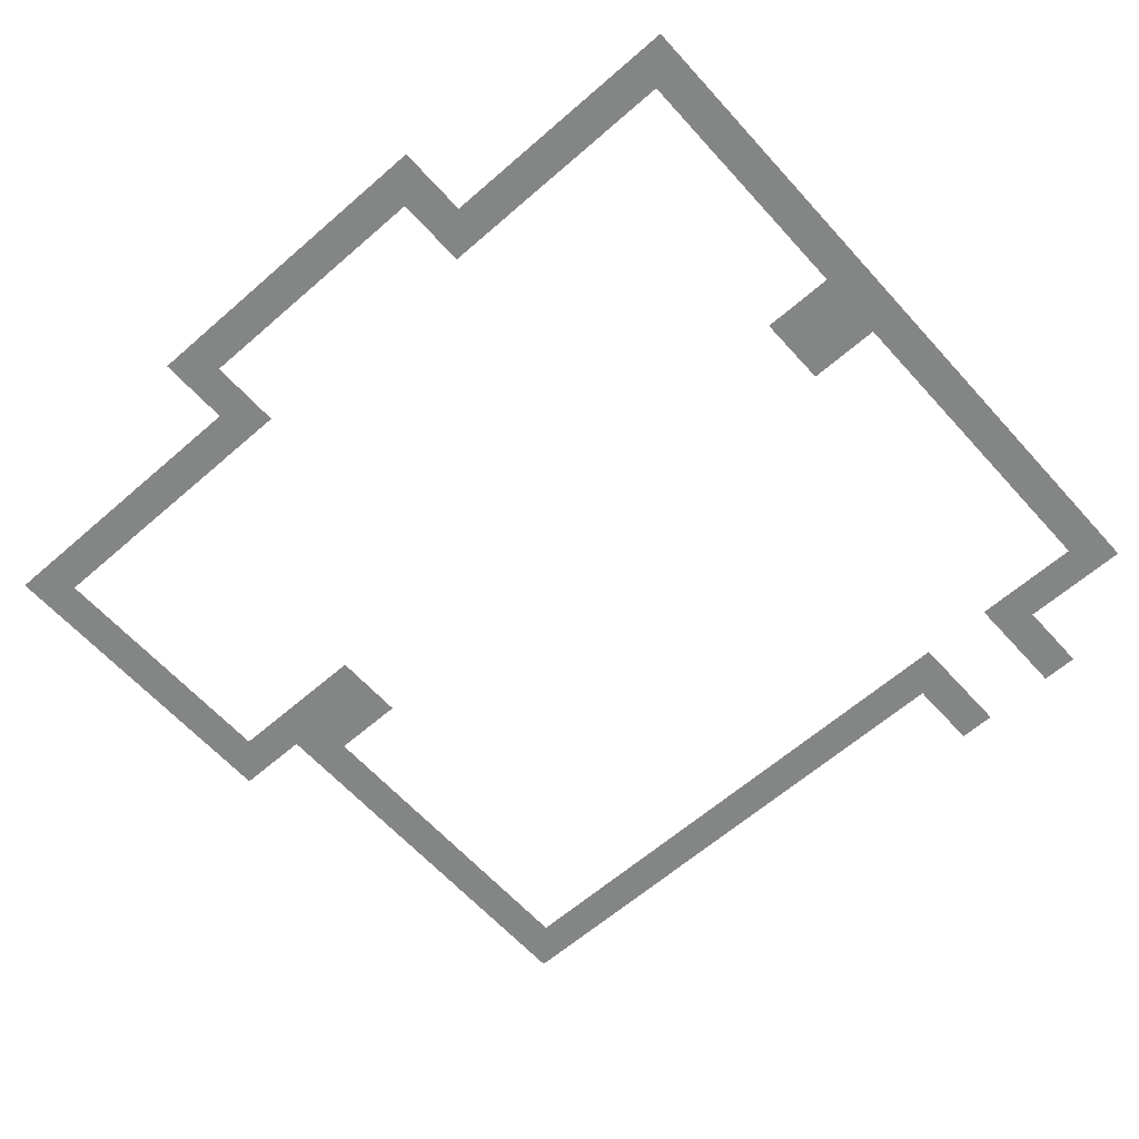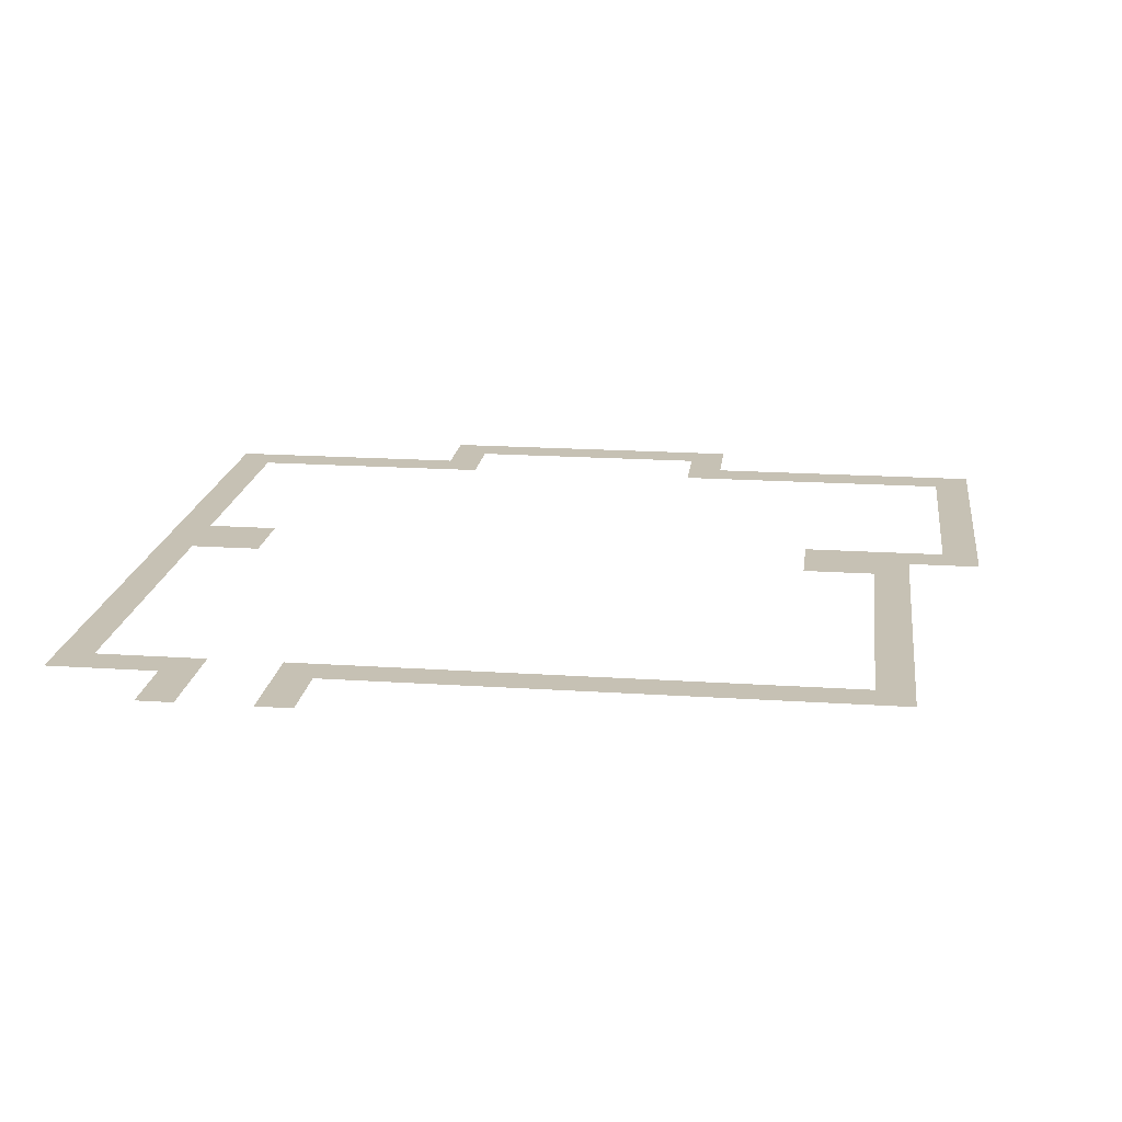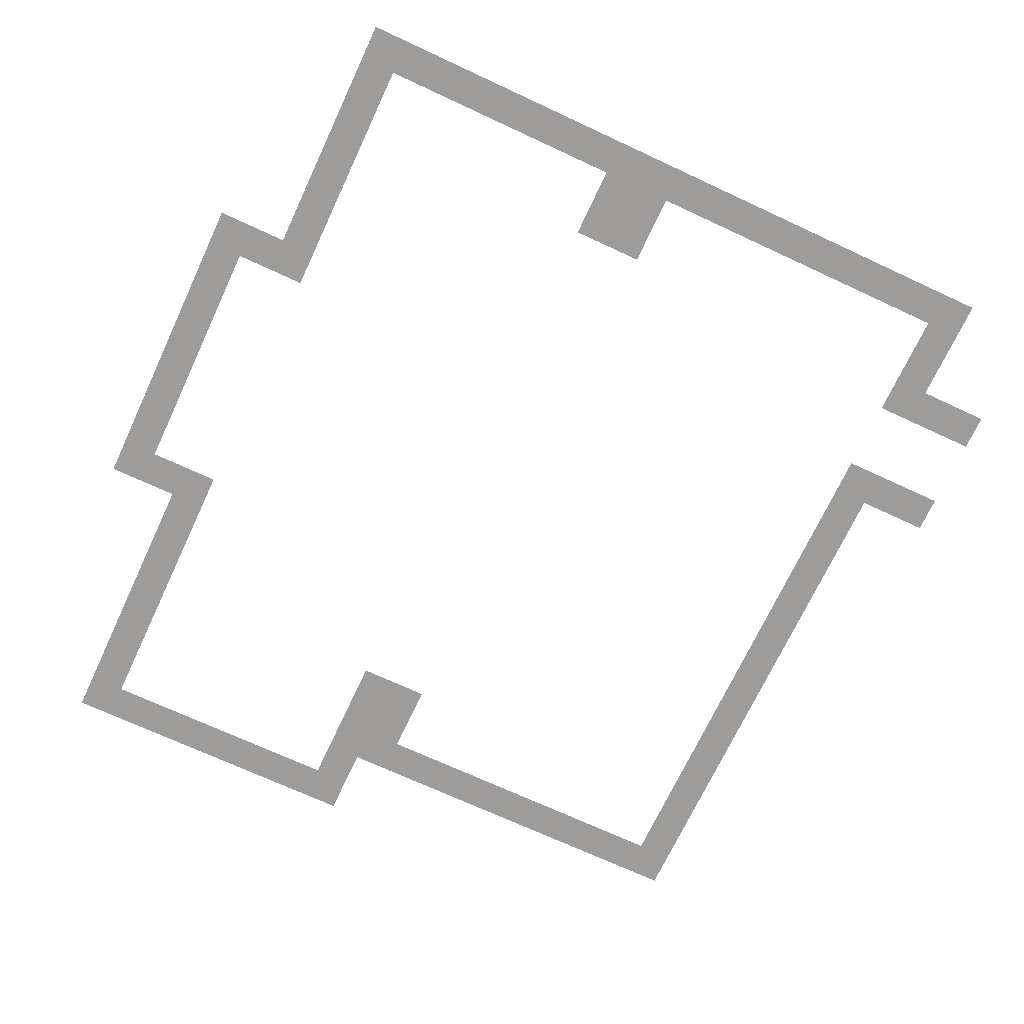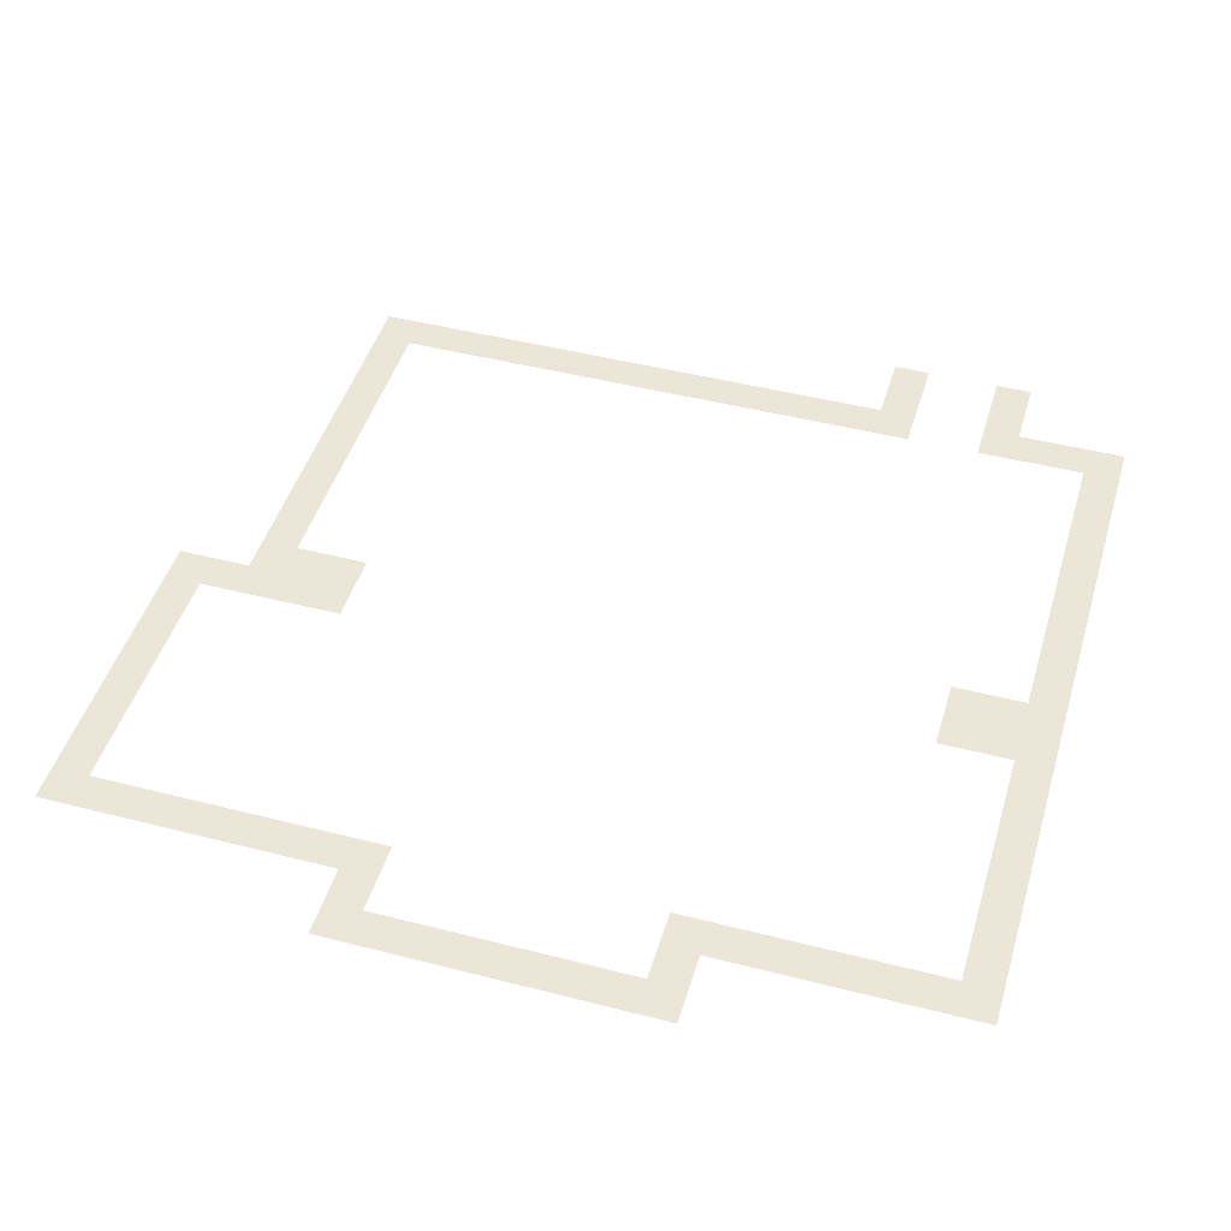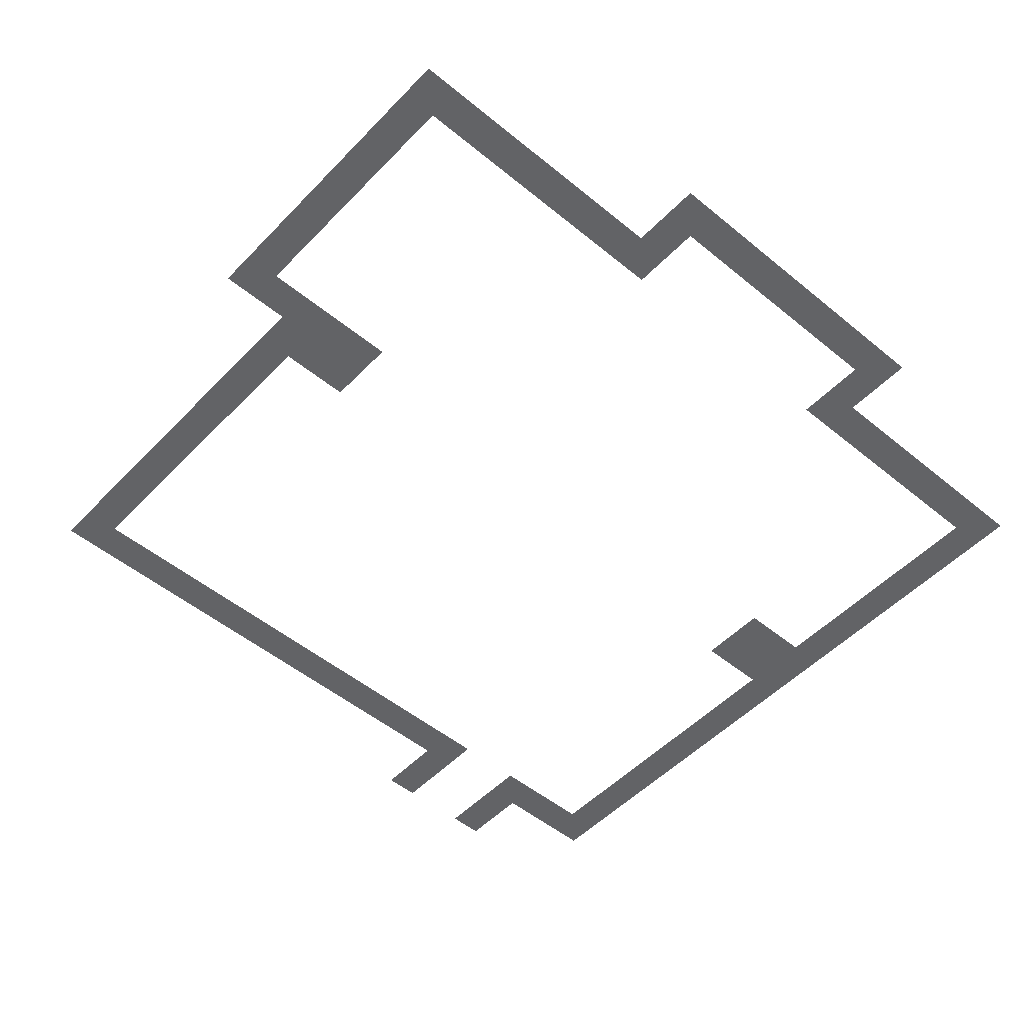
<metadata>
{"format":"obj","ext":"obj","renderer":"f3d","projection":"perspective","resolution":1024,"background":"white","views":[{"elev":-61.6,"azim":-138.3,"up":"+Z"},{"elev":18.5,"azim":7.3,"up":"+Z"},{"elev":-70.3,"azim":-115.0,"up":"+Z"},{"elev":46.1,"azim":-163.6,"up":"+Z"},{"elev":-50.9,"azim":138.1,"up":"+Z"}]}
</metadata>
<code>
v -16 -1 0
v -17 -1 0
v -17 0 0
v -16 0 0
v -15 -1 0
v -16 -1 0
v -16 0 0
v -15 0 0
v -14 -1 0
v -15 -1 0
v -15 0 0
v -14 0 0
v -13 -1 0
v -14 -1 0
v -14 0 0
v -13 0 0
v -12 -1 0
v -13 -1 0
v -13 0 0
v -12 0 0
v -11 -1 0
v -12 -1 0
v -12 0 0
v -11 0 0
v -10 -1 0
v -11 -1 0
v -11 0 0
v -10 0 0
v -9 -1 0
v -10 -1 0
v -10 0 0
v -9 0 0
v -8 -1 0
v -9 -1 0
v -9 0 0
v -8 0 0
v -16 -2 0
v -17 -2 0
v -17 -1 0
v -16 -1 0
v -8 -2 0
v -9 -2 0
v -9 -1 0
v -8 -1 0
v -23 -3 0
v -24 -3 0
v -24 -2 0
v -23 -2 0
v -22 -3 0
v -23 -3 0
v -23 -2 0
v -22 -2 0
v -21 -3 0
v -22 -3 0
v -22 -2 0
v -21 -2 0
v -20 -3 0
v -21 -3 0
v -21 -2 0
v -20 -2 0
v -19 -3 0
v -20 -3 0
v -20 -2 0
v -19 -2 0
v -18 -3 0
v -19 -3 0
v -19 -2 0
v -18 -2 0
v -17 -3 0
v -18 -3 0
v -18 -2 0
v -17 -2 0
v -16 -3 0
v -17 -3 0
v -17 -2 0
v -16 -2 0
v -8 -3 0
v -9 -3 0
v -9 -2 0
v -8 -2 0
v -7 -3 0
v -8 -3 0
v -8 -2 0
v -7 -2 0
v -6 -3 0
v -7 -3 0
v -7 -2 0
v -6 -2 0
v -5 -3 0
v -6 -3 0
v -6 -2 0
v -5 -2 0
v -4 -3 0
v -5 -3 0
v -5 -2 0
v -4 -2 0
v -3 -3 0
v -4 -3 0
v -4 -2 0
v -3 -2 0
v -2 -3 0
v -3 -3 0
v -3 -2 0
v -2 -2 0
v -1 -3 0
v -2 -3 0
v -2 -2 0
v -1 -2 0
v 0 -3 0
v -1 -3 0
v -1 -2 0
v 0 -2 0
v -23 -4 0
v -24 -4 0
v -24 -3 0
v -23 -3 0
v 0 -4 0
v -1 -4 0
v -1 -3 0
v 0 -3 0
v -23 -5 0
v -24 -5 0
v -24 -4 0
v -23 -4 0
v 0 -5 0
v -1 -5 0
v -1 -4 0
v 0 -4 0
v -23 -6 0
v -24 -6 0
v -24 -5 0
v -23 -5 0
v 0 -6 0
v -1 -6 0
v -1 -5 0
v 0 -5 0
v -23 -7 0
v -24 -7 0
v -24 -6 0
v -23 -6 0
v 0 -7 0
v -1 -7 0
v -1 -6 0
v 0 -6 0
v -23 -8 0
v -24 -8 0
v -24 -7 0
v -23 -7 0
v 0 -8 0
v -1 -8 0
v -1 -7 0
v 0 -7 0
v -23 -9 0
v -24 -9 0
v -24 -8 0
v -23 -8 0
v 0 -9 0
v -1 -9 0
v -1 -8 0
v 0 -8 0
v -23 -10 0
v -24 -10 0
v -24 -9 0
v -23 -9 0
v 0 -10 0
v -1 -10 0
v -1 -9 0
v 0 -9 0
v -23 -11 0
v -24 -11 0
v -24 -10 0
v -23 -10 0
v -22 -11 0
v -23 -11 0
v -23 -10 0
v -22 -10 0
v -21 -11 0
v -22 -11 0
v -22 -10 0
v -21 -10 0
v -4 -11 0
v -5 -11 0
v -5 -10 0
v -4 -10 0
v -3 -11 0
v -4 -11 0
v -4 -10 0
v -3 -10 0
v -2 -11 0
v -3 -11 0
v -3 -10 0
v -2 -10 0
v -1 -11 0
v -2 -11 0
v -2 -10 0
v -1 -10 0
v 0 -11 0
v -1 -11 0
v -1 -10 0
v 0 -10 0
v -23 -12 0
v -24 -12 0
v -24 -11 0
v -23 -11 0
v -22 -12 0
v -23 -12 0
v -23 -11 0
v -22 -11 0
v -21 -12 0
v -22 -12 0
v -22 -11 0
v -21 -11 0
v -4 -12 0
v -5 -12 0
v -5 -11 0
v -4 -11 0
v -3 -12 0
v -4 -12 0
v -4 -11 0
v -3 -11 0
v -2 -12 0
v -3 -12 0
v -3 -11 0
v -2 -11 0
v -23 -13 0
v -24 -13 0
v -24 -12 0
v -23 -12 0
v -2 -13 0
v -3 -13 0
v -3 -12 0
v -2 -12 0
v -23 -14 0
v -24 -14 0
v -24 -13 0
v -23 -13 0
v -2 -14 0
v -3 -14 0
v -3 -13 0
v -2 -13 0
v -23 -15 0
v -24 -15 0
v -24 -14 0
v -23 -14 0
v -2 -15 0
v -3 -15 0
v -3 -14 0
v -2 -14 0
v -23 -16 0
v -24 -16 0
v -24 -15 0
v -23 -15 0
v -2 -16 0
v -3 -16 0
v -3 -15 0
v -2 -15 0
v -23 -17 0
v -24 -17 0
v -24 -16 0
v -23 -16 0
v -2 -17 0
v -3 -17 0
v -3 -16 0
v -2 -16 0
v -23 -18 0
v -24 -18 0
v -24 -17 0
v -23 -17 0
v -2 -18 0
v -3 -18 0
v -3 -17 0
v -2 -17 0
v -23 -19 0
v -24 -19 0
v -24 -18 0
v -23 -18 0
v -2 -19 0
v -3 -19 0
v -3 -18 0
v -2 -18 0
v -23 -20 0
v -24 -20 0
v -24 -19 0
v -23 -19 0
v -2 -20 0
v -3 -20 0
v -3 -19 0
v -2 -19 0
v -23 -21 0
v -24 -21 0
v -24 -20 0
v -23 -20 0
v -2 -21 0
v -3 -21 0
v -3 -20 0
v -2 -20 0
v -23 -22 0
v -24 -22 0
v -24 -21 0
v -23 -21 0
v -22 -22 0
v -23 -22 0
v -23 -21 0
v -22 -21 0
v -21 -22 0
v -22 -22 0
v -22 -21 0
v -21 -21 0
v -20 -22 0
v -21 -22 0
v -21 -21 0
v -20 -21 0
v -17 -22 0
v -18 -22 0
v -18 -21 0
v -17 -21 0
v -16 -22 0
v -17 -22 0
v -17 -21 0
v -16 -21 0
v -15 -22 0
v -16 -22 0
v -16 -21 0
v -15 -21 0
v -14 -22 0
v -15 -22 0
v -15 -21 0
v -14 -21 0
v -13 -22 0
v -14 -22 0
v -14 -21 0
v -13 -21 0
v -12 -22 0
v -13 -22 0
v -13 -21 0
v -12 -21 0
v -11 -22 0
v -12 -22 0
v -12 -21 0
v -11 -21 0
v -10 -22 0
v -11 -22 0
v -11 -21 0
v -10 -21 0
v -9 -22 0
v -10 -22 0
v -10 -21 0
v -9 -21 0
v -8 -22 0
v -9 -22 0
v -9 -21 0
v -8 -21 0
v -7 -22 0
v -8 -22 0
v -8 -21 0
v -7 -21 0
v -6 -22 0
v -7 -22 0
v -7 -21 0
v -6 -21 0
v -5 -22 0
v -6 -22 0
v -6 -21 0
v -5 -21 0
v -4 -22 0
v -5 -22 0
v -5 -21 0
v -4 -21 0
v -3 -22 0
v -4 -22 0
v -4 -21 0
v -3 -21 0
v -2 -22 0
v -3 -22 0
v -3 -21 0
v -2 -21 0
v -20 -23 0
v -21 -23 0
v -21 -22 0
v -20 -22 0
v -17 -23 0
v -18 -23 0
v -18 -22 0
v -17 -22 0
v -20 -24 0
v -21 -24 0
v -21 -23 0
v -20 -23 0
v -17 -24 0
v -18 -24 0
v -18 -23 0
v -17 -23 0
g harveysTavern_mesh_0004
f 1 2 3 4
f 5 6 7 8
f 9 10 11 12
f 13 14 15 16
f 17 18 19 20
f 21 22 23 24
f 25 26 27 28
f 29 30 31 32
f 33 34 35 36
f 37 38 39 40
f 41 42 43 44
f 45 46 47 48
f 49 50 51 52
f 53 54 55 56
f 57 58 59 60
f 61 62 63 64
f 65 66 67 68
f 69 70 71 72
f 73 74 75 76
f 77 78 79 80
f 81 82 83 84
f 85 86 87 88
f 89 90 91 92
f 93 94 95 96
f 97 98 99 100
f 101 102 103 104
f 105 106 107 108
f 109 110 111 112
f 113 114 115 116
f 117 118 119 120
f 121 122 123 124
f 125 126 127 128
f 129 130 131 132
f 133 134 135 136
f 137 138 139 140
f 141 142 143 144
f 145 146 147 148
f 149 150 151 152
f 153 154 155 156
f 157 158 159 160
f 161 162 163 164
f 165 166 167 168
f 169 170 171 172
f 173 174 175 176
f 177 178 179 180
f 181 182 183 184
f 185 186 187 188
f 189 190 191 192
f 193 194 195 196
f 197 198 199 200
f 201 202 203 204
f 205 206 207 208
f 209 210 211 212
f 213 214 215 216
f 217 218 219 220
f 221 222 223 224
f 225 226 227 228
f 229 230 231 232
f 233 234 235 236
f 237 238 239 240
f 241 242 243 244
f 245 246 247 248
f 249 250 251 252
f 253 254 255 256
f 257 258 259 260
f 261 262 263 264
f 265 266 267 268
f 269 270 271 272
f 273 274 275 276
f 277 278 279 280
f 281 282 283 284
f 285 286 287 288
f 289 290 291 292
f 293 294 295 296
f 297 298 299 300
f 301 302 303 304
f 305 306 307 308
f 309 310 311 312
f 313 314 315 316
f 317 318 319 320
f 321 322 323 324
f 325 326 327 328
f 329 330 331 332
f 333 334 335 336
f 337 338 339 340
f 341 342 343 344
f 345 346 347 348
f 349 350 351 352
f 353 354 355 356
f 357 358 359 360
f 361 362 363 364
f 365 366 367 368
f 369 370 371 372
f 373 374 375 376
f 377 378 379 380
f 381 382 383 384
f 385 386 387 388
f 389 390 391 392

</code>
